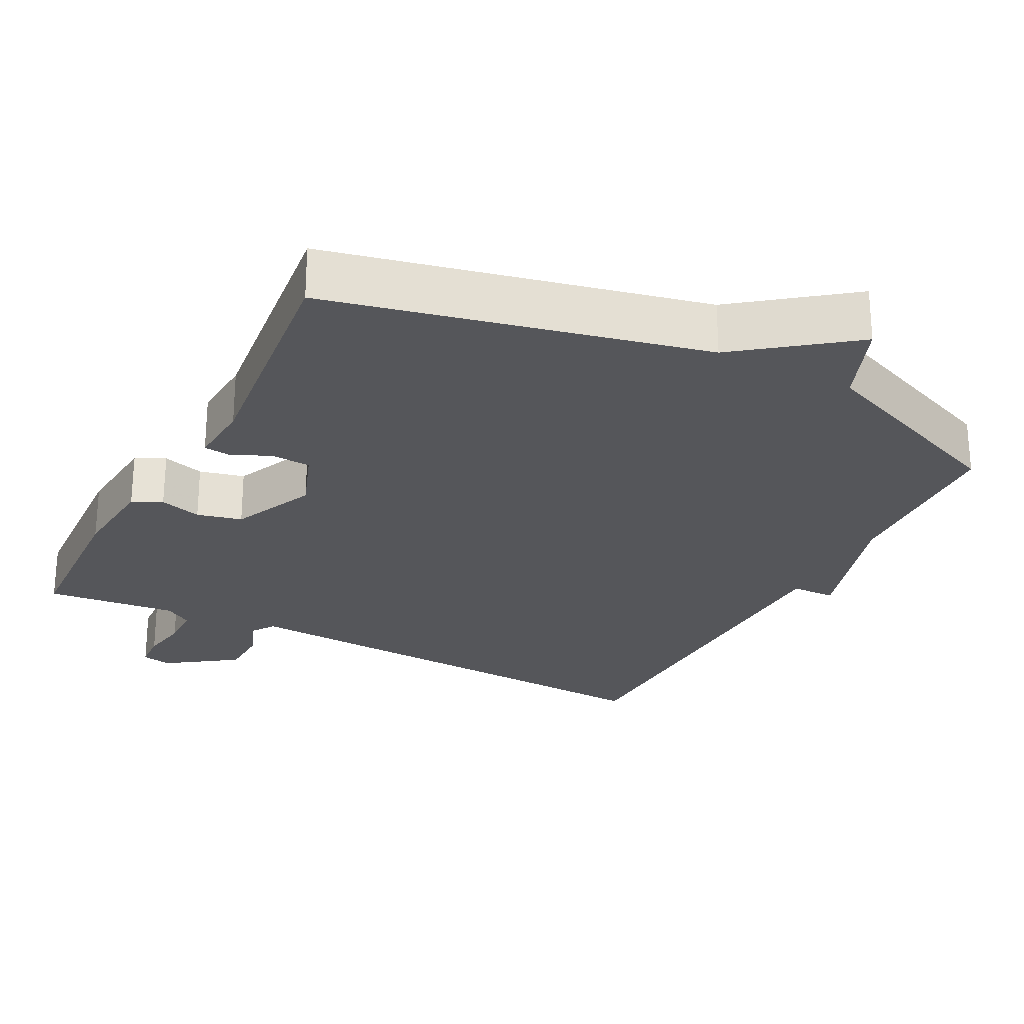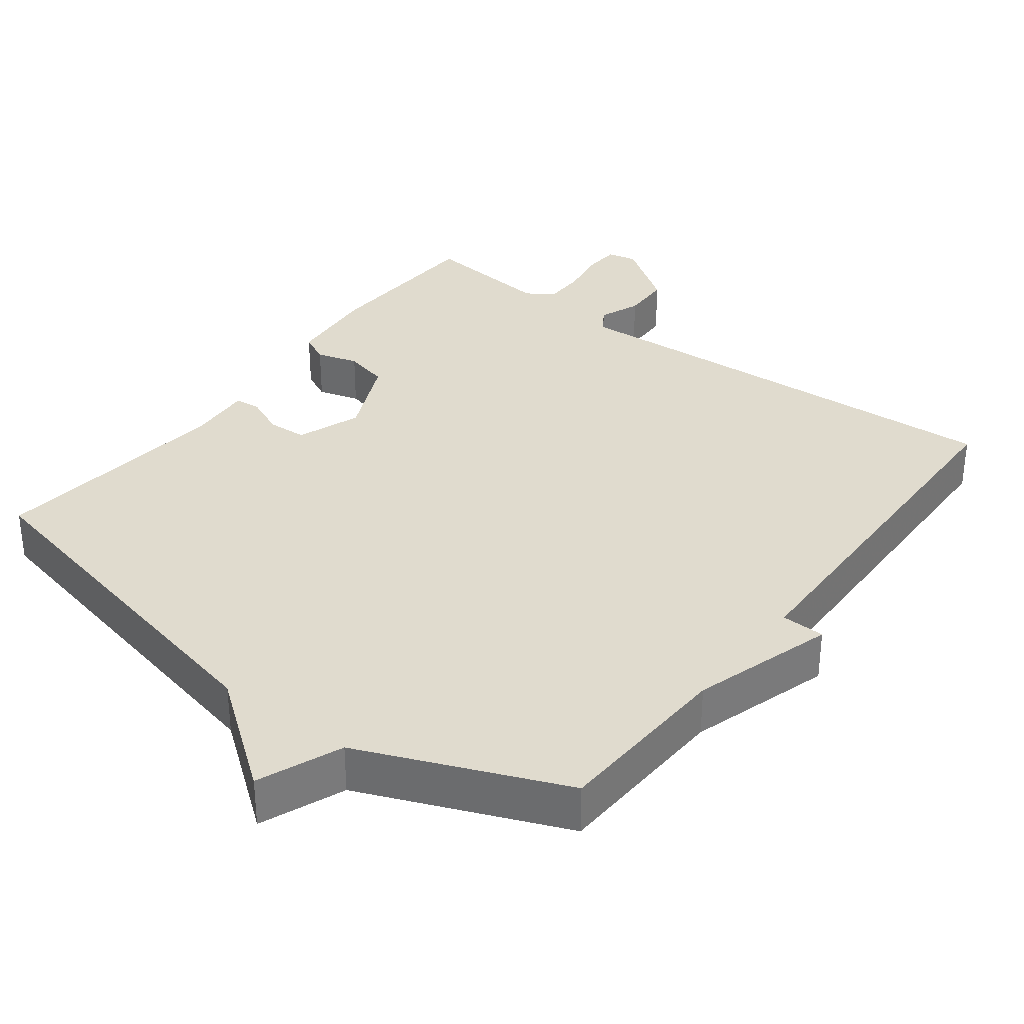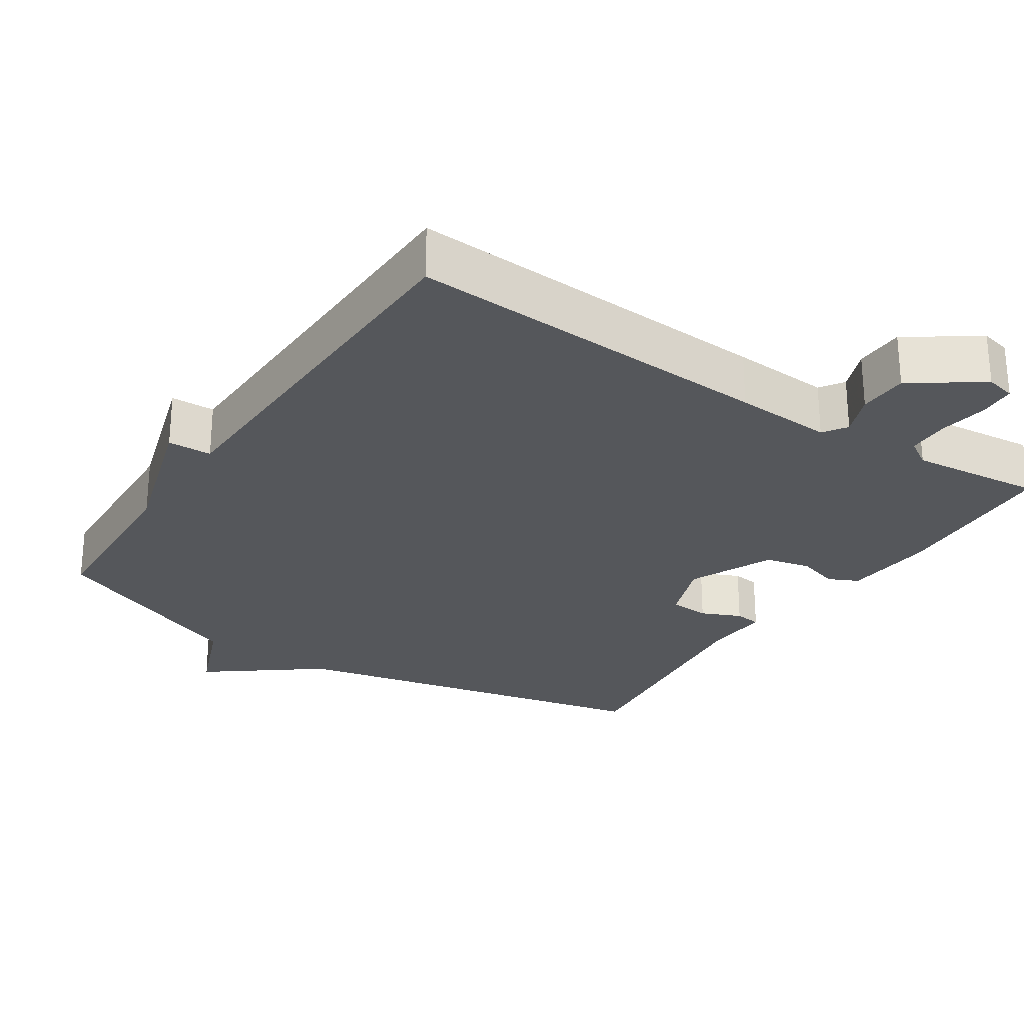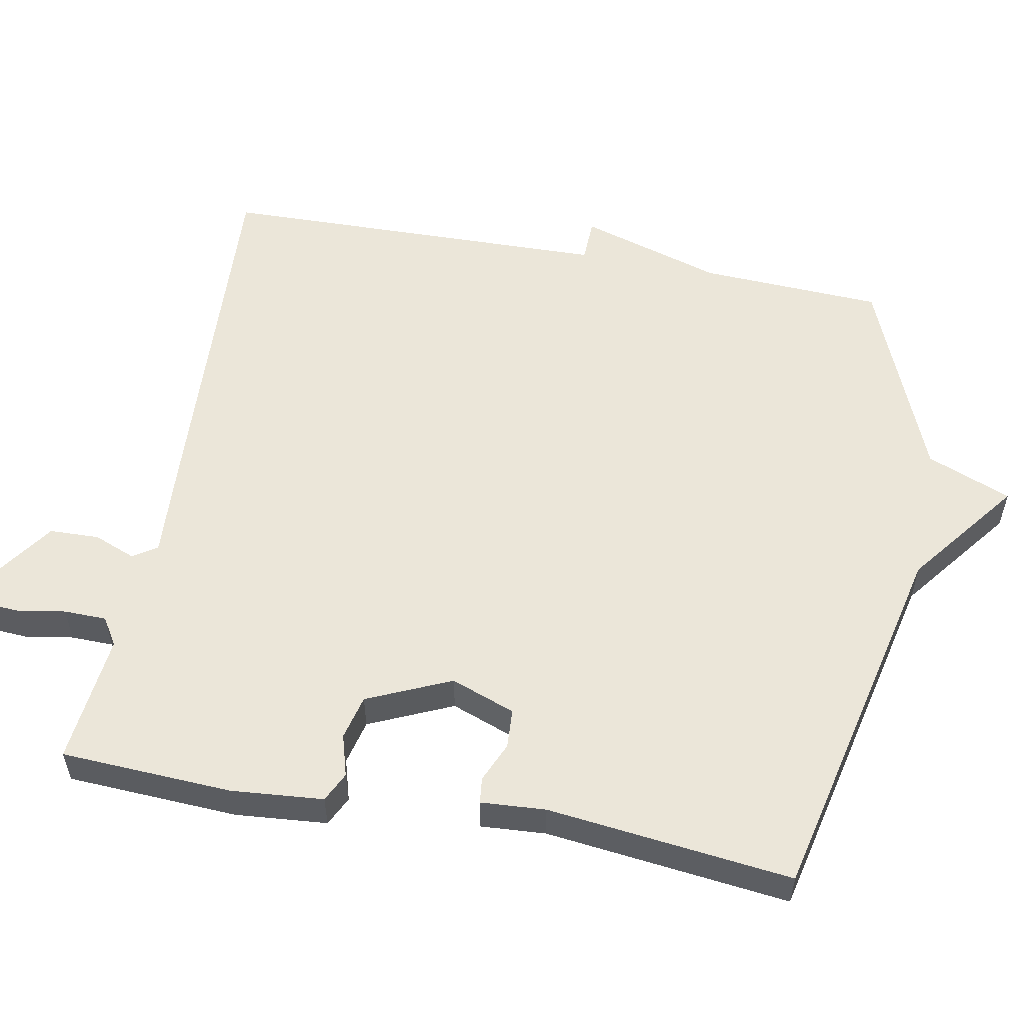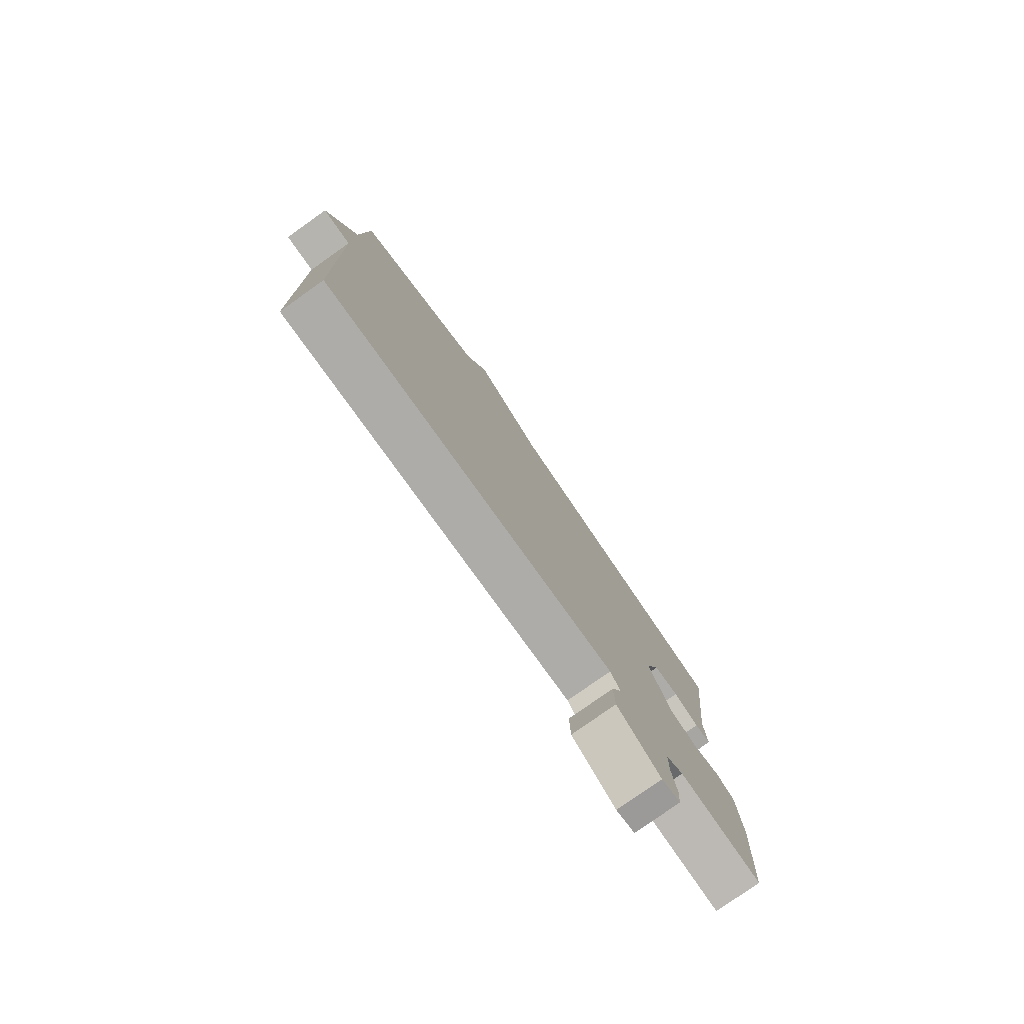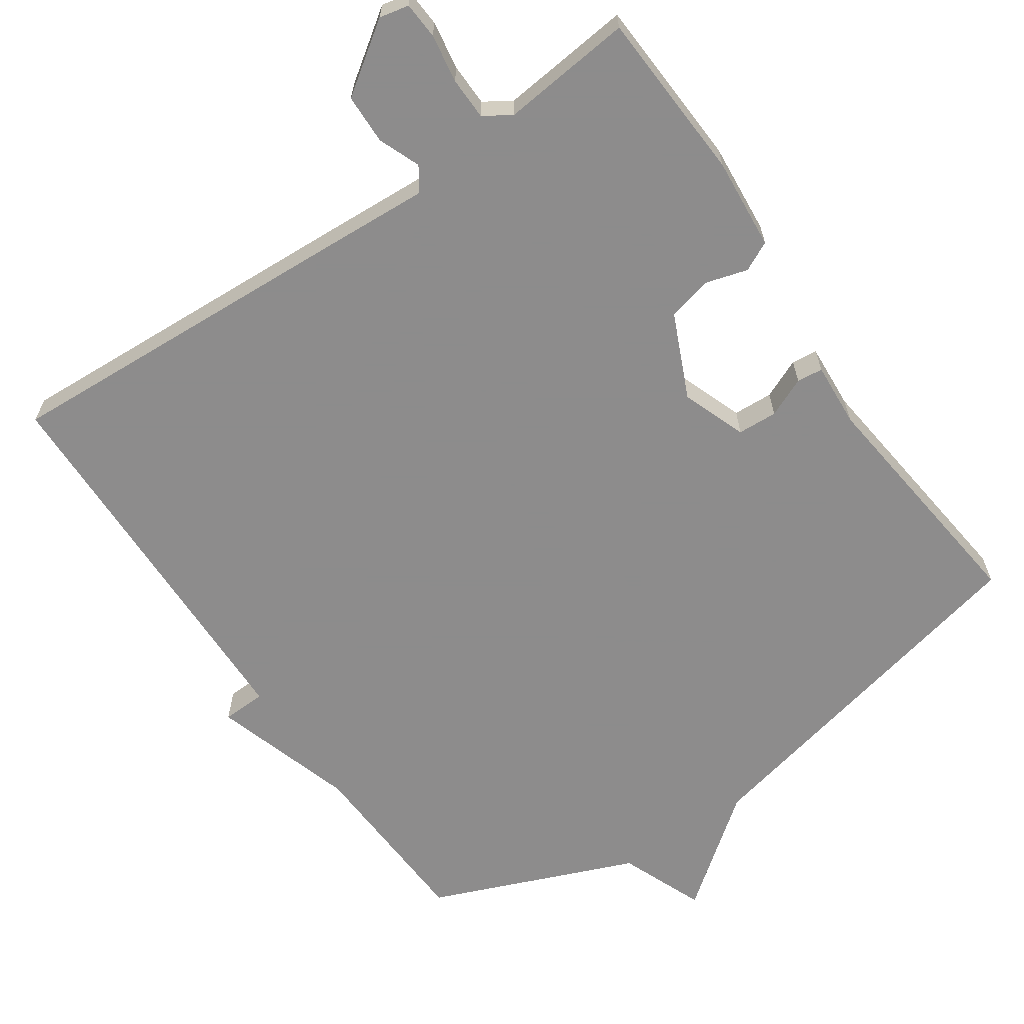
<metadata>
{"format":"obj","ext":"obj","renderer":"f3d","projection":"perspective","resolution":1024,"background":"white","views":[{"elev":-25.8,"azim":-27.4,"up":"+Y"},{"elev":33.7,"azim":37.1,"up":"+Y"},{"elev":-27.0,"azim":146.5,"up":"+Y"},{"elev":55.3,"azim":-79.3,"up":"+Y"},{"elev":-79.2,"azim":125.3,"up":"+Z"},{"elev":-64.3,"azim":-145.5,"up":"+Y"}]}
</metadata>
<code>
v 0.5 0.07 -0.5
v -0.013 0.07 -0.472
v -0.149 0.07 -0.464
v -0.171 0.07 -0.497
v -0.148 0.07 -0.555
v -0.15 0.07 -0.624
v -0.246 0.07 -0.691
v -0.287 0.07 -0.682
v -0.29 0.07 -0.631
v -0.279 0.07 -0.564
v -0.28 0.07 -0.505
v -0.318 0.07 -0.481
v -0.5 0.07 -0.5
v -0.512 0.07 -0.262
v -0.501 0.07 -0.135
v -0.46 0.07 -0.115
v -0.402 0.07 -0.132
v -0.34 0.07 -0.117
v -0.288 0.07 -0.001
v -0.321 0.07 0.088
v -0.376 0.07 0.091
v -0.431 0.07 0.067
v -0.467 0.07 0.071
v -0.461 0.07 0.161
v -0.5 0.07 0.5
v 0.016 0.07 0.616
v 0.169 0.07 0.733
v 0.216 0.07 0.616
v 0.5 0.07 0.5
v 0.512 0.07 0.246
v 0.573 0.07 0.048
v 0.512 0.07 0.046
v 0.5 0 -0.5
v -0.013 0 -0.472
v -0.149 0 -0.464
v -0.171 0 -0.497
v -0.148 0 -0.555
v -0.15 0 -0.624
v -0.246 0 -0.691
v -0.287 0 -0.682
v -0.29 0 -0.631
v -0.279 0 -0.564
v -0.28 0 -0.505
v -0.318 0 -0.481
v -0.5 0 -0.5
v -0.512 0 -0.262
v -0.501 0 -0.135
v -0.46 0 -0.115
v -0.402 0 -0.132
v -0.34 0 -0.117
v -0.288 0 -0.001
v -0.321 0 0.088
v -0.376 0 0.091
v -0.431 0 0.067
v -0.467 0 0.071
v -0.461 0 0.161
v -0.5 0 0.5
v 0.016 0 0.616
v 0.169 0 0.733
v 0.216 0 0.616
v 0.5 0 0.5
v 0.512 0 0.246
v 0.573 0 0.048
v 0.512 0 0.046
f 30 31 32
f 1 2 3
f 32 1 3
f 30 32 3
f 29 30 3
f 28 29 3
f 28 3 4
f 27 28 4
f 26 27 4
f 24 25 26
f 23 24 26
f 22 23 26
f 21 22 26
f 20 21 26
f 19 20 26
f 18 19 26 4
f 4 5 6
f 18 4 6
f 17 18 6
f 15 16 17
f 14 15 17
f 13 14 17
f 12 13 17
f 11 12 17
f 11 17 6
f 10 11 6 7
f 7 8 9 10
f 64 63 62
f 35 34 33
f 35 33 64
f 35 64 62
f 35 62 61
f 35 61 60
f 36 35 60
f 36 60 59
f 36 59 58
f 58 57 56
f 58 56 55
f 58 55 54
f 58 54 53
f 58 53 52
f 58 52 51
f 36 58 51 50
f 38 37 36
f 38 36 50
f 38 50 49
f 49 48 47
f 49 47 46
f 49 46 45
f 49 45 44
f 49 44 43
f 38 49 43
f 39 38 43 42
f 42 41 40 39
f 1 33 34 2
f 2 34 35 3
f 3 35 36 4
f 4 36 37 5
f 5 37 38 6
f 6 38 39 7
f 7 39 40 8
f 8 40 41 9
f 9 41 42 10
f 10 42 43 11
f 11 43 44 12
f 12 44 45 13
f 13 45 46 14
f 14 46 47 15
f 15 47 48 16
f 16 48 49 17
f 17 49 50 18
f 18 50 51 19
f 19 51 52 20
f 20 52 53 21
f 21 53 54 22
f 22 54 55 23
f 23 55 56 24
f 24 56 57 25
f 25 57 58 26
f 26 58 59 27
f 27 59 60 28
f 28 60 61 29
f 29 61 62 30
f 30 62 63 31
f 31 63 64 32
f 32 64 33 1

</code>
